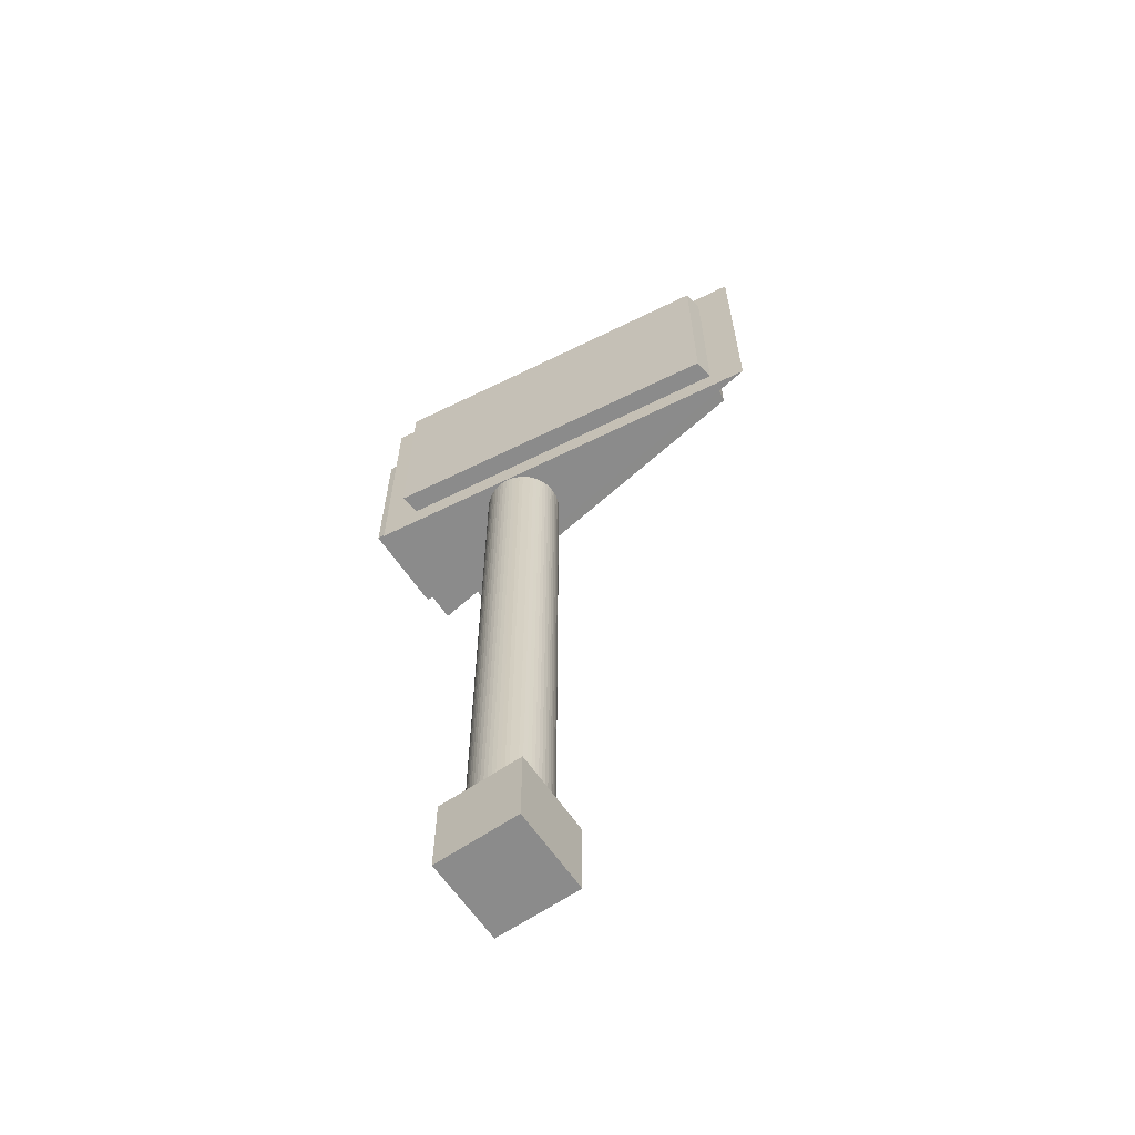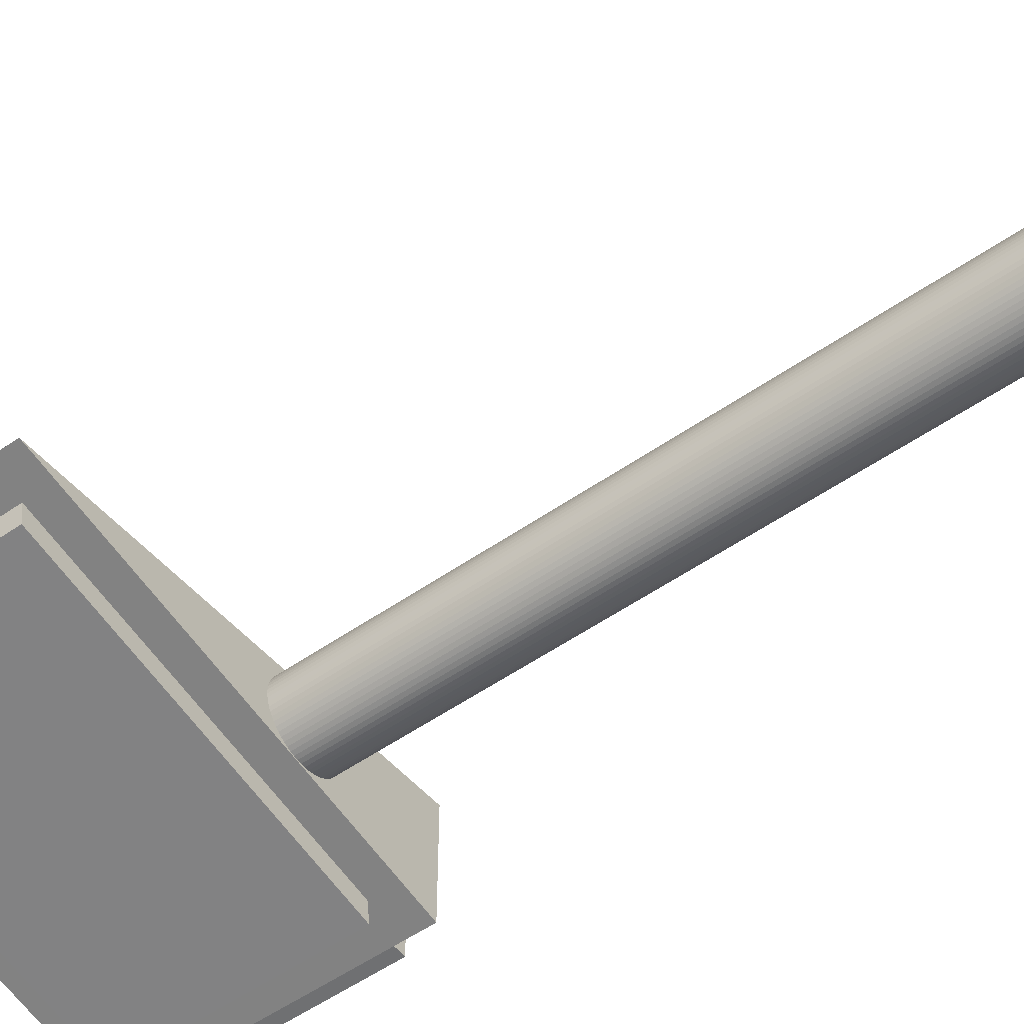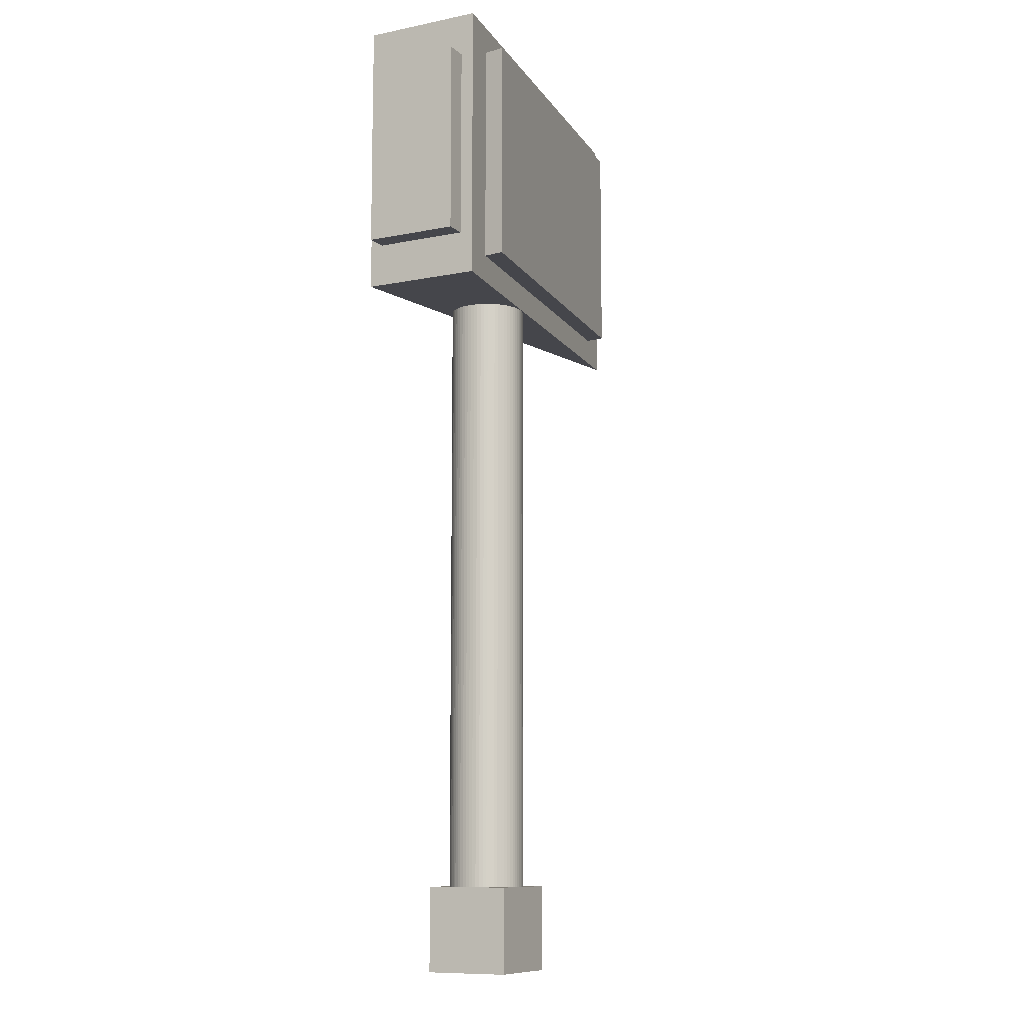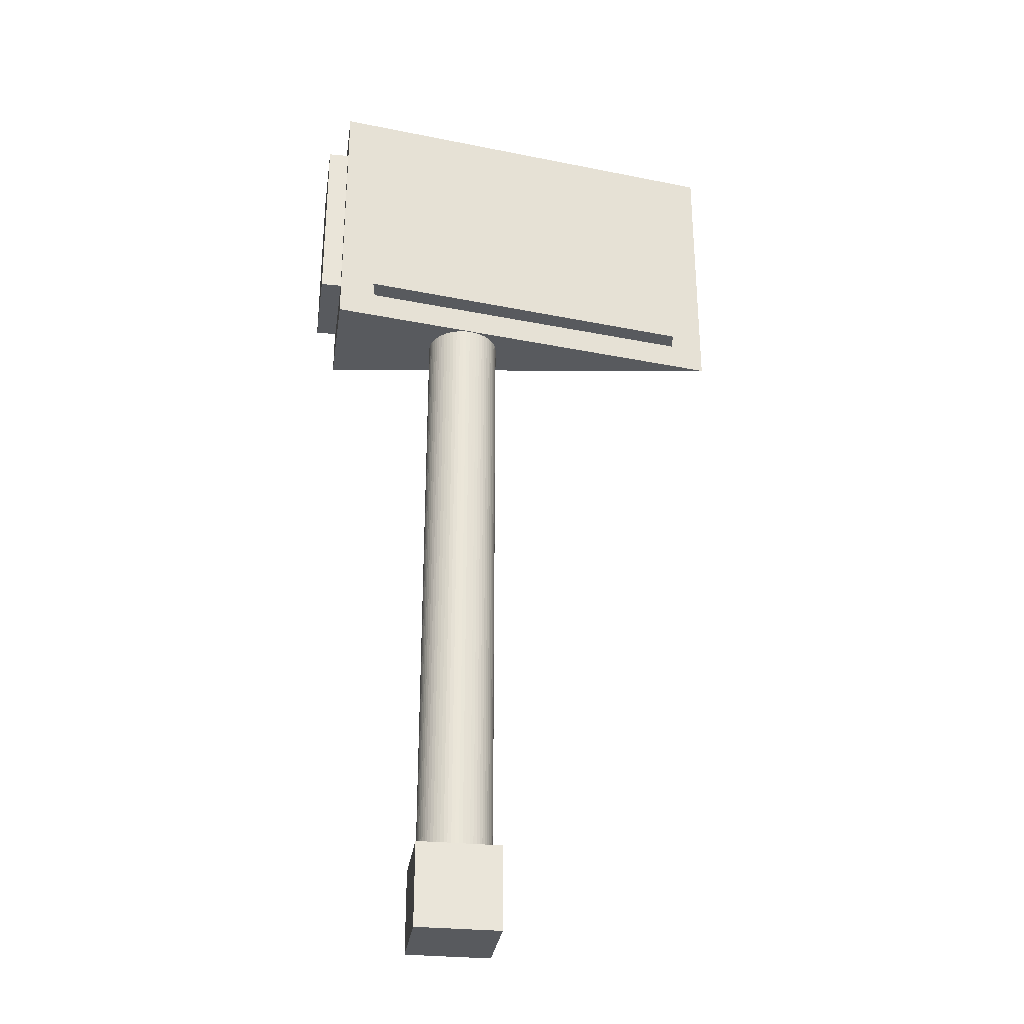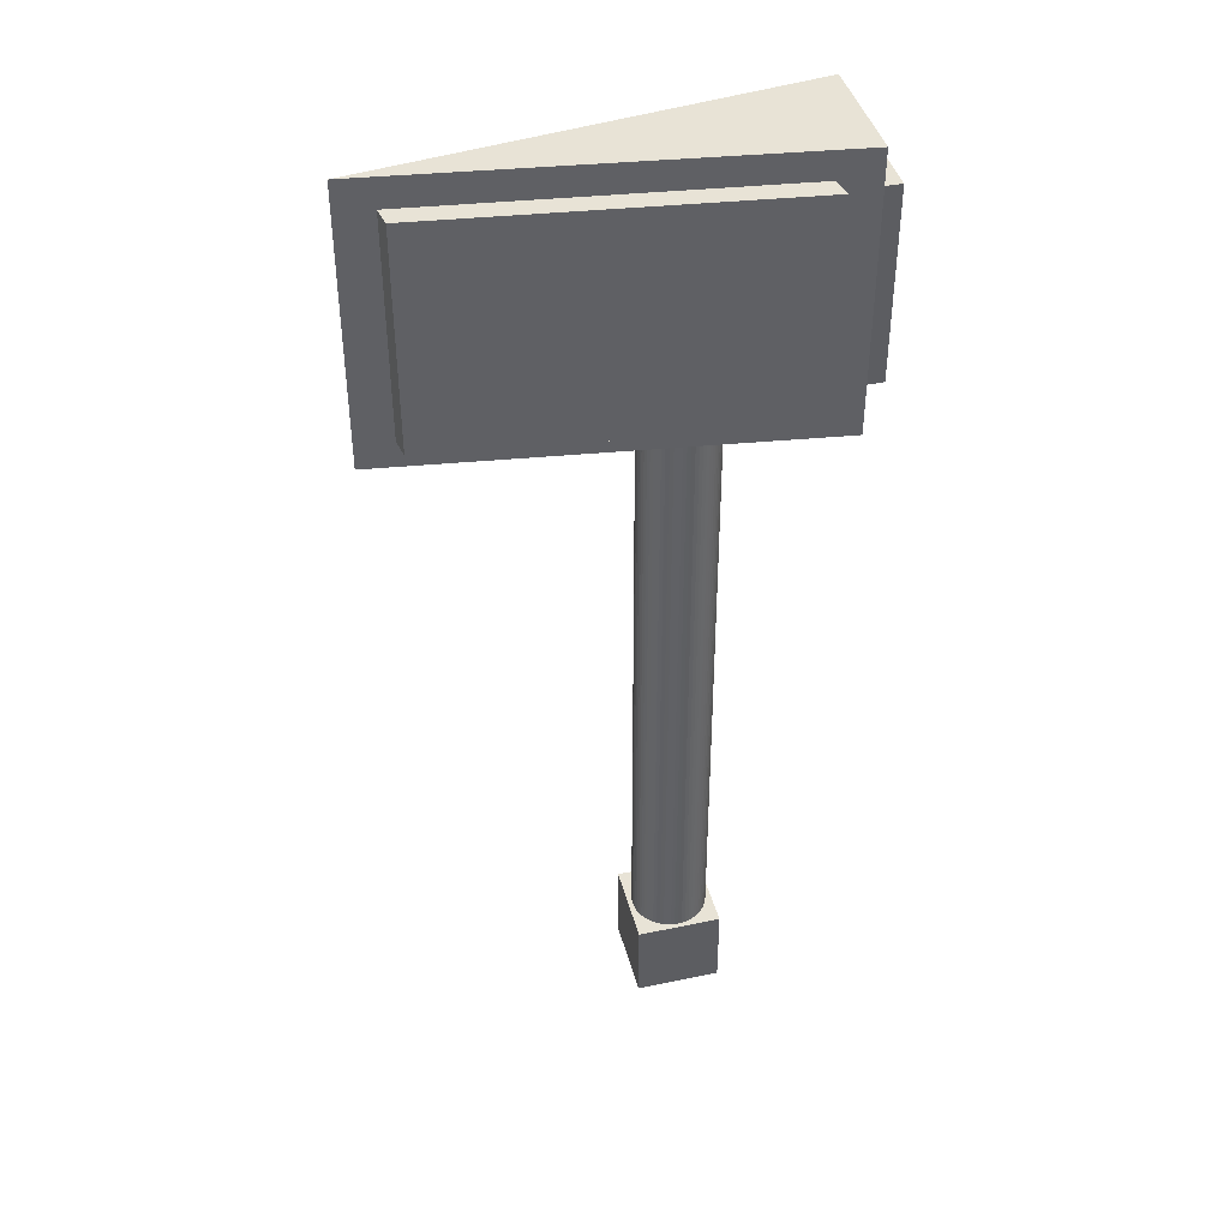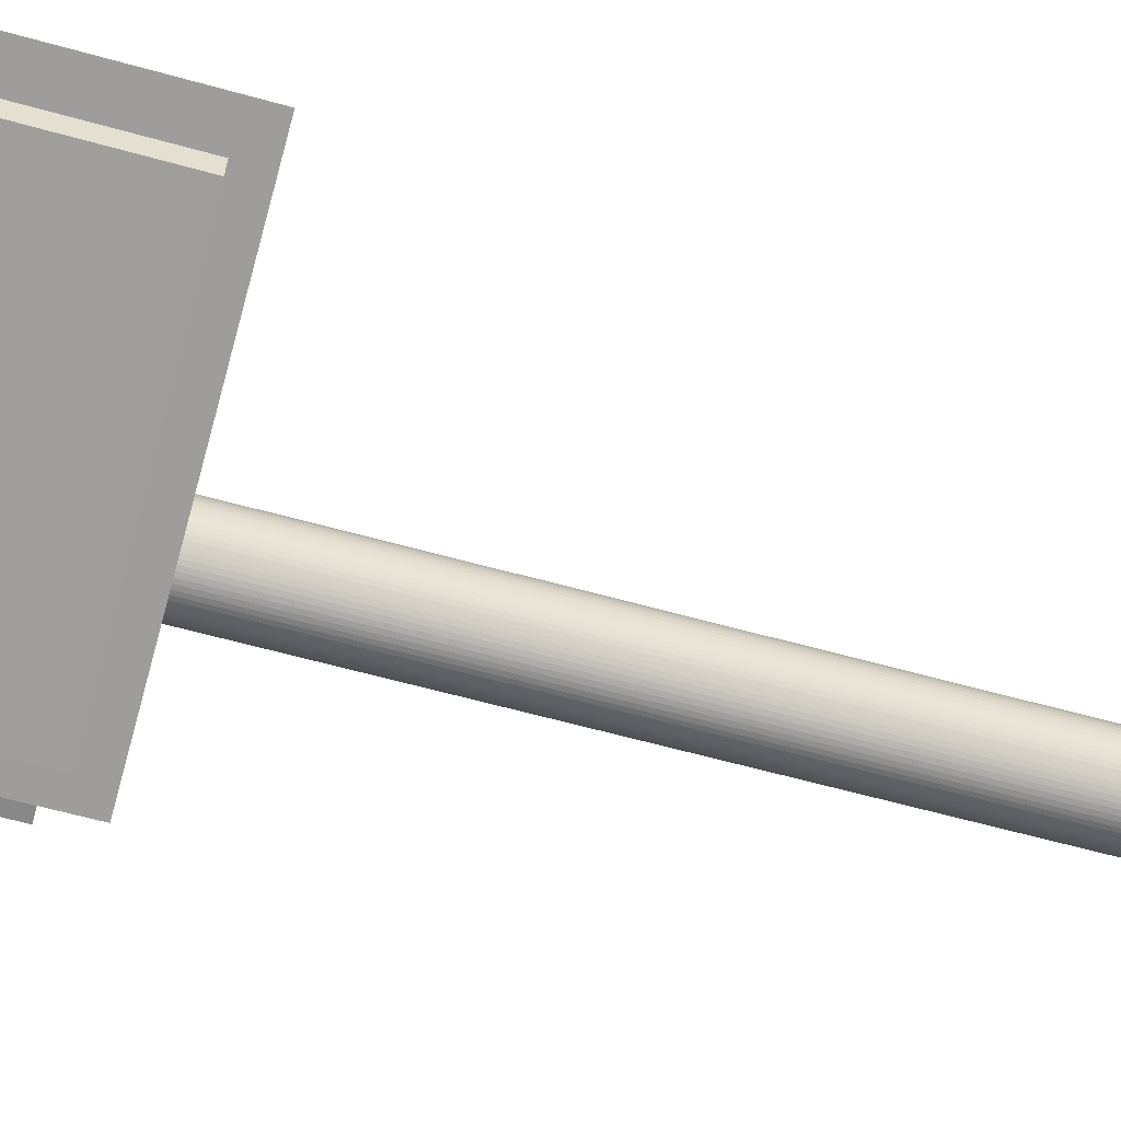
<metadata>
{"format":"obj","ext":"obj","renderer":"f3d","projection":"perspective","resolution":1024,"background":"white","views":[{"elev":-63.8,"azim":-145.5,"up":"+Y"},{"elev":-54.9,"azim":-53.7,"up":"+Z"},{"elev":-10.0,"azim":117.5,"up":"+Y"},{"elev":-30.7,"azim":171.8,"up":"+Y"},{"elev":41.5,"azim":-14.4,"up":"+Y"},{"elev":-62.7,"azim":-105.7,"up":"+Z"}]}
</metadata>
<code>
o HammerHandle_Cylinder.003
v 0 -0.1881 -0.05586
v 0 0.7118 -0.05586
v 0.005475 -0.1881 -0.05559
v 0.005475 0.7118 -0.05559
v 0.0109 -0.1881 -0.05478
v 0.0109 0.7118 -0.05478
v 0.01622 -0.1881 -0.05345
v 0.01622 0.7118 -0.05345
v 0.02138 -0.1881 -0.0516
v 0.02138 0.7118 -0.0516
v 0.02633 -0.1881 -0.04926
v 0.02633 0.7118 -0.04926
v 0.03103 -0.1881 -0.04644
v 0.03103 0.7118 -0.04644
v 0.03544 -0.1881 -0.04318
v 0.03544 0.7118 -0.04318
v 0.0395 -0.1881 -0.0395
v 0.0395 0.7118 -0.0395
v 0.04318 -0.1881 -0.03544
v 0.04318 0.7118 -0.03544
v 0.04644 -0.1881 -0.03103
v 0.04644 0.7118 -0.03103
v 0.04926 -0.1881 -0.02633
v 0.04926 0.7118 -0.02633
v 0.0516 -0.1881 -0.02138
v 0.0516 0.7118 -0.02138
v 0.05345 -0.1881 -0.01622
v 0.05345 0.7118 -0.01622
v 0.05478 -0.1881 -0.0109
v 0.05478 0.7118 -0.0109
v 0.05559 -0.1881 -0.005475
v 0.05559 0.7118 -0.005475
v 0.05586 -0.1881 0
v 0.05586 0.7118 0
v 0.05559 -0.1881 0.005475
v 0.05559 0.7118 0.005475
v 0.05478 -0.1881 0.0109
v 0.05478 0.7118 0.0109
v 0.05345 -0.1881 0.01622
v 0.05345 0.7118 0.01622
v 0.0516 -0.1881 0.02138
v 0.0516 0.7118 0.02138
v 0.04926 -0.1881 0.02633
v 0.04926 0.7118 0.02633
v 0.04644 -0.1881 0.03103
v 0.04644 0.7118 0.03103
v 0.04318 -0.1881 0.03544
v 0.04318 0.7118 0.03544
v 0.0395 -0.1881 0.0395
v 0.0395 0.7118 0.0395
v 0.03544 -0.1881 0.04318
v 0.03544 0.7118 0.04318
v 0.03103 -0.1881 0.04644
v 0.03103 0.7118 0.04644
v 0.02633 -0.1881 0.04926
v 0.02633 0.7118 0.04926
v 0.02138 -0.1881 0.0516
v 0.02138 0.7118 0.0516
v 0.01621 -0.1881 0.05345
v 0.01621 0.7118 0.05345
v 0.0109 -0.1881 0.05478
v 0.0109 0.7118 0.05478
v 0.005475 -0.1881 0.05559
v 0.005475 0.7118 0.05559
v -0 -0.1881 0.05586
v -0 0.7118 0.05586
v -0.005475 -0.1881 0.05559
v -0.005475 0.7118 0.05559
v -0.0109 -0.1881 0.05478
v -0.0109 0.7118 0.05478
v -0.01622 -0.1881 0.05345
v -0.01622 0.7118 0.05345
v -0.02138 -0.1881 0.0516
v -0.02138 0.7118 0.0516
v -0.02633 -0.1881 0.04926
v -0.02633 0.7118 0.04926
v -0.03103 -0.1881 0.04644
v -0.03103 0.7118 0.04644
v -0.03544 -0.1881 0.04318
v -0.03544 0.7118 0.04318
v -0.0395 -0.1881 0.0395
v -0.0395 0.7118 0.0395
v -0.04318 -0.1881 0.03544
v -0.04318 0.7118 0.03544
v -0.04644 -0.1881 0.03103
v -0.04644 0.7118 0.03103
v -0.04926 -0.1881 0.02633
v -0.04926 0.7118 0.02633
v -0.0516 -0.1881 0.02138
v -0.0516 0.7118 0.02138
v -0.05345 -0.1881 0.01621
v -0.05345 0.7118 0.01621
v -0.05478 -0.1881 0.0109
v -0.05478 0.7118 0.0109
v -0.05559 -0.1881 0.005475
v -0.05559 0.7118 0.005475
v -0.05586 -0.1881 0
v -0.05586 0.7118 0
v -0.05559 -0.1881 -0.005475
v -0.05559 0.7118 -0.005475
v -0.05478 -0.1881 -0.0109
v -0.05478 0.7118 -0.0109
v -0.05345 -0.1881 -0.01621
v -0.05345 0.7118 -0.01621
v -0.0516 -0.1881 -0.02138
v -0.0516 0.7118 -0.02138
v -0.04926 -0.1881 -0.02633
v -0.04926 0.7118 -0.02633
v -0.04644 -0.1881 -0.03103
v -0.04644 0.7118 -0.03103
v -0.04318 -0.1881 -0.03544
v -0.04318 0.7118 -0.03544
v -0.0395 -0.1881 -0.0395
v -0.0395 0.7118 -0.0395
v -0.03544 -0.1881 -0.04318
v -0.03544 0.7118 -0.04318
v -0.03103 -0.1881 -0.04644
v -0.03103 0.7118 -0.04644
v -0.02633 -0.1881 -0.04926
v -0.02633 0.7118 -0.04926
v -0.02138 -0.1881 -0.0516
v -0.02138 0.7118 -0.0516
v -0.01622 -0.1881 -0.05345
v -0.01622 0.7118 -0.05345
v -0.0109 -0.1881 -0.05478
v -0.0109 0.7118 -0.05478
v -0.005475 -0.1881 -0.05559
v -0.005475 0.7118 -0.05559
f 2 3 1
f 4 5 3
f 6 7 5
f 8 9 7
f 10 11 9
f 12 13 11
f 14 15 13
f 16 17 15
f 18 19 17
f 20 21 19
f 22 23 21
f 24 25 23
f 26 27 25
f 28 29 27
f 30 31 29
f 32 33 31
f 34 35 33
f 36 37 35
f 38 39 37
f 40 41 39
f 42 43 41
f 44 45 43
f 46 47 45
f 48 49 47
f 50 51 49
f 52 53 51
f 54 55 53
f 56 57 55
f 58 59 57
f 60 61 59
f 62 63 61
f 64 65 63
f 66 67 65
f 68 69 67
f 70 71 69
f 72 73 71
f 74 75 73
f 76 77 75
f 78 79 77
f 80 81 79
f 82 83 81
f 84 85 83
f 86 87 85
f 88 89 87
f 90 91 89
f 92 93 91
f 94 95 93
f 96 97 95
f 98 99 97
f 100 101 99
f 102 103 101
f 104 105 103
f 106 107 105
f 108 109 107
f 110 111 109
f 112 113 111
f 114 115 113
f 116 117 115
f 118 119 117
f 120 121 119
f 122 123 121
f 124 125 123
f 70 38 6
f 126 127 125
f 128 1 127
f 127 31 63
f 2 4 3
f 4 6 5
f 6 8 7
f 8 10 9
f 10 12 11
f 12 14 13
f 14 16 15
f 16 18 17
f 18 20 19
f 20 22 21
f 22 24 23
f 24 26 25
f 26 28 27
f 28 30 29
f 30 32 31
f 32 34 33
f 34 36 35
f 36 38 37
f 38 40 39
f 40 42 41
f 42 44 43
f 44 46 45
f 46 48 47
f 48 50 49
f 50 52 51
f 52 54 53
f 54 56 55
f 56 58 57
f 58 60 59
f 60 62 61
f 62 64 63
f 64 66 65
f 66 68 67
f 68 70 69
f 70 72 71
f 72 74 73
f 74 76 75
f 76 78 77
f 78 80 79
f 80 82 81
f 82 84 83
f 84 86 85
f 86 88 87
f 88 90 89
f 90 92 91
f 92 94 93
f 94 96 95
f 96 98 97
f 98 100 99
f 100 102 101
f 102 104 103
f 104 106 105
f 106 108 107
f 108 110 109
f 110 112 111
f 112 114 113
f 114 116 115
f 116 118 117
f 118 120 119
f 120 122 121
f 122 124 123
f 124 126 125
f 6 4 2
f 2 128 6
f 128 126 6
f 126 124 122
f 122 120 118
f 118 116 110
f 116 114 110
f 114 112 110
f 110 108 102
f 108 106 102
f 106 104 102
f 102 100 94
f 100 98 94
f 98 96 94
f 94 92 86
f 92 90 86
f 90 88 86
f 86 84 78
f 84 82 78
f 82 80 78
f 78 76 74
f 74 72 78
f 72 70 78
f 70 68 66
f 66 64 70
f 64 62 70
f 62 60 58
f 58 56 62
f 56 54 62
f 54 52 46
f 52 50 46
f 50 48 46
f 46 44 42
f 42 40 38
f 38 36 34
f 34 32 30
f 30 28 26
f 26 24 22
f 22 20 14
f 20 18 14
f 18 16 14
f 14 12 6
f 12 10 6
f 10 8 6
f 126 122 6
f 122 118 6
f 46 42 38
f 38 34 22
f 34 30 22
f 30 26 22
f 118 110 102
f 102 94 86
f 86 78 102
f 78 70 102
f 70 62 54
f 54 46 70
f 46 38 70
f 22 14 38
f 14 6 38
f 6 118 102
f 6 102 70
f 126 128 127
f 128 2 1
f 127 1 3
f 3 5 127
f 5 7 127
f 7 9 11
f 11 13 15
f 15 17 19
f 19 21 23
f 23 25 31
f 25 27 31
f 27 29 31
f 31 33 39
f 33 35 39
f 35 37 39
f 39 41 47
f 41 43 47
f 43 45 47
f 47 49 55
f 49 51 55
f 51 53 55
f 55 57 59
f 59 61 63
f 63 65 71
f 65 67 71
f 67 69 71
f 71 73 79
f 73 75 79
f 75 77 79
f 79 81 83
f 83 85 87
f 87 89 91
f 91 93 95
f 95 97 99
f 99 101 103
f 103 105 107
f 107 109 111
f 111 113 115
f 115 117 119
f 119 121 127
f 121 123 127
f 123 125 127
f 7 11 127
f 11 15 127
f 15 19 23
f 55 59 63
f 79 83 87
f 87 91 79
f 91 95 79
f 95 99 111
f 99 103 111
f 103 107 111
f 111 115 127
f 115 119 127
f 15 23 31
f 31 39 47
f 47 55 31
f 55 63 31
f 63 71 79
f 127 15 31
f 63 79 95
f 95 111 63
f 111 127 63
o HammerHead_Cube.002
v 0.2125 0.7733 -0.06825
v 0.2125 0.7733 0.06908
v 0.2125 1.055 -0.06825
v 0.2125 1.055 0.06908
v 0.2437 0.7733 -0.06825
v 0.2437 0.7733 0.06908
v 0.2437 1.055 -0.06825
v 0.2437 1.055 0.06908
v -0.3656 0.7889 0.1875
v -0.3656 0.7889 0.2188
v -0.3656 1.039 0.1875
v -0.3656 1.039 0.2188
v 0.1656 0.7889 0.1875
v 0.1656 0.7889 0.2188
v 0.1656 1.039 0.1875
v 0.1656 1.039 0.2188
v 0.15 0.7108 -0.1562
v 0.15 0.6795 -0.1562
v 0.15 0.7108 0.1562
v 0.15 0.6795 0.1562
v 0.15 0.6795 0.1562
v 0.15 0.7108 0.1562
v 0.15 0.7108 -0.1562
v 0.15 0.6795 -0.1562
v -0.4125 0.7108 -0
v -0.4125 1.117 0
v 0.2125 0.7108 -0.0875
v 0.2125 0.7108 0.0875
v 0.2125 1.117 -0.0875
v 0.2125 1.117 0.0875
v -0.4437 0.7733 -0.1562
v -0.4437 0.7733 0.1562
v -0.4437 1.055 -0.1562
v -0.4437 1.055 0.1562
v -0.4125 0.7733 -0.1562
v -0.4125 0.7733 0.1562
v -0.4125 1.055 -0.1562
v -0.4125 1.055 0.1562
v -0.35 1.148 -0.1562
v -0.35 1.117 -0.1562
v -0.35 1.148 0.1562
v -0.35 1.117 0.1562
v 0.15 1.148 -0.1562
v 0.15 1.117 -0.1562
v 0.15 1.148 0.1562
v 0.15 1.117 0.1562
v -0.002928 0.7739 0.474
v -0.3011 0.7726 0.3805
v -0.004146 1.055 0.4739
v -0.3023 1.054 0.3804
v -0.01228 0.7739 0.5039
v -0.3105 0.7726 0.4103
v -0.0135 1.055 0.5037
v -0.3117 1.054 0.4102
v -0.3606 0.7508 0.008536
v -0.3614 1.076 0.008779
v 0.1566 0.752 0.07917
v 0.1558 1.077 0.07941
v -0.35 0.7514 0.06989
v -0.35 1.076 0.06989
v 0.15 0.7514 0.2199
v 0.15 1.076 0.2199
v 0.1614 0.752 0.11
v -0.3558 0.7508 0.03941
v -0.3566 1.076 0.03965
v 0.1606 1.077 0.1103
v 0.1498 0.7514 -0.4153
v 0.1498 1.076 -0.4153
v -0.3297 0.7514 -0.2088
v -0.3297 1.076 -0.2088
v -0.3498 0.7514 -0.2327
v 0.1297 0.7514 -0.4392
v 0.1297 1.076 -0.4392
v -0.3498 1.076 -0.2327
v -0.3607 0.7514 -0.005186
v -0.3607 1.076 -0.005186
v 0.1561 0.7514 -0.07903
v 0.1561 1.076 -0.07903
v 0.1607 1.076 -0.1099
v -0.3561 1.076 -0.03609
v -0.3561 0.7514 -0.03609
v 0.1607 0.7514 -0.1099
v 0.2437 0.7733 0.08927
v 0.2437 1.055 0.08927
f 130 131 129
f 132 135 131
f 135 134 133
f 134 129 133
f 135 129 131
f 132 134 136
f 154 158 157
f 158 155 157
f 155 156 153
f 157 153 154
f 154 156 158
f 206 210 207
f 185 184 186
f 193 191 194
f 185 192 183
f 186 193 194
f 184 192 193
f 186 191 185
f 203 206 204
f 208 210 209
f 204 209 203
f 205 209 210
f 206 208 204
f 130 132 131
f 132 136 135
f 135 136 134
f 134 130 129
f 135 133 129
f 132 130 134
f 158 156 155
f 157 155 153
f 154 153 156
f 206 205 210
f 185 183 184
f 193 192 191
f 185 191 192
f 186 184 193
f 184 183 192
f 186 194 191
f 203 205 206
f 208 207 210
f 204 208 209
f 205 203 209
f 206 207 208
l 146 152
l 149 148
l 150 147
l 145 151
l 212 211
o BottomHammer_Cube.003
v -0.0625 -0.3125 0.0625
v -0.0625 -0.1875 0.0625
v -0.0625 -0.3125 -0.0625
v -0.0625 -0.1875 -0.0625
v 0.0625 -0.3125 0.0625
v 0.0625 -0.1875 0.0625
v 0.0625 -0.3125 -0.0625
v 0.0625 -0.1875 -0.0625
f 214 215 213
f 216 219 215
f 220 217 219
f 218 213 217
f 219 213 215
f 216 218 220
f 214 216 215
f 216 220 219
f 220 218 217
f 218 214 213
f 219 217 213
f 216 214 218

</code>
